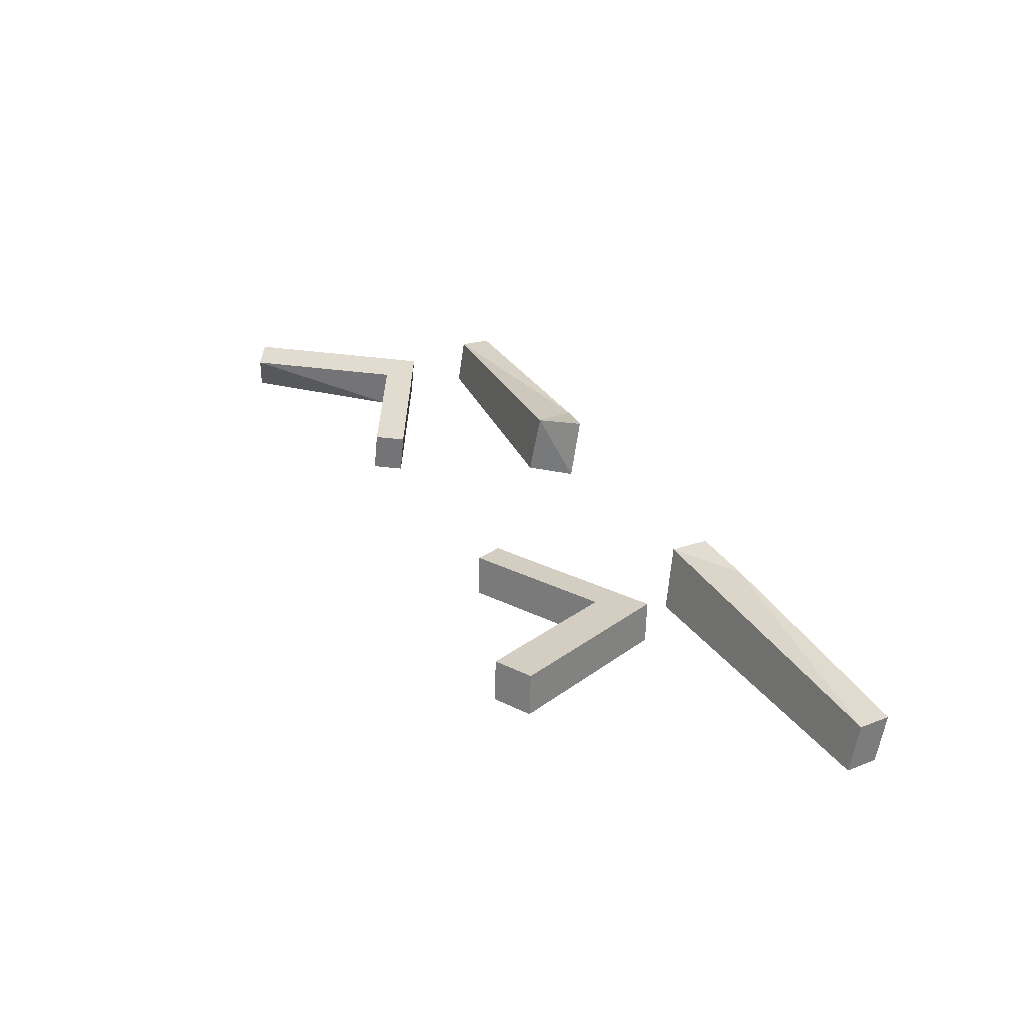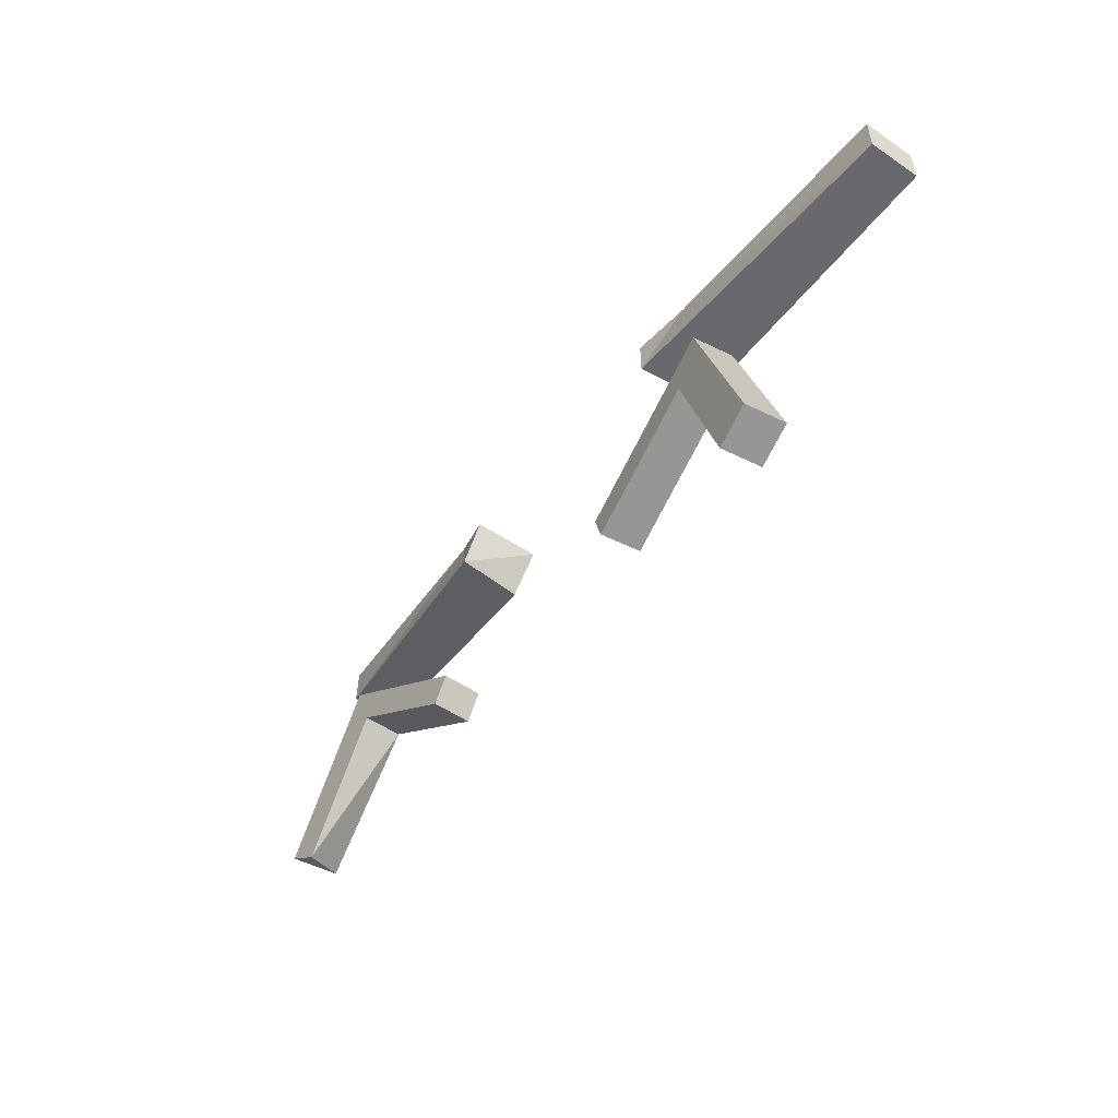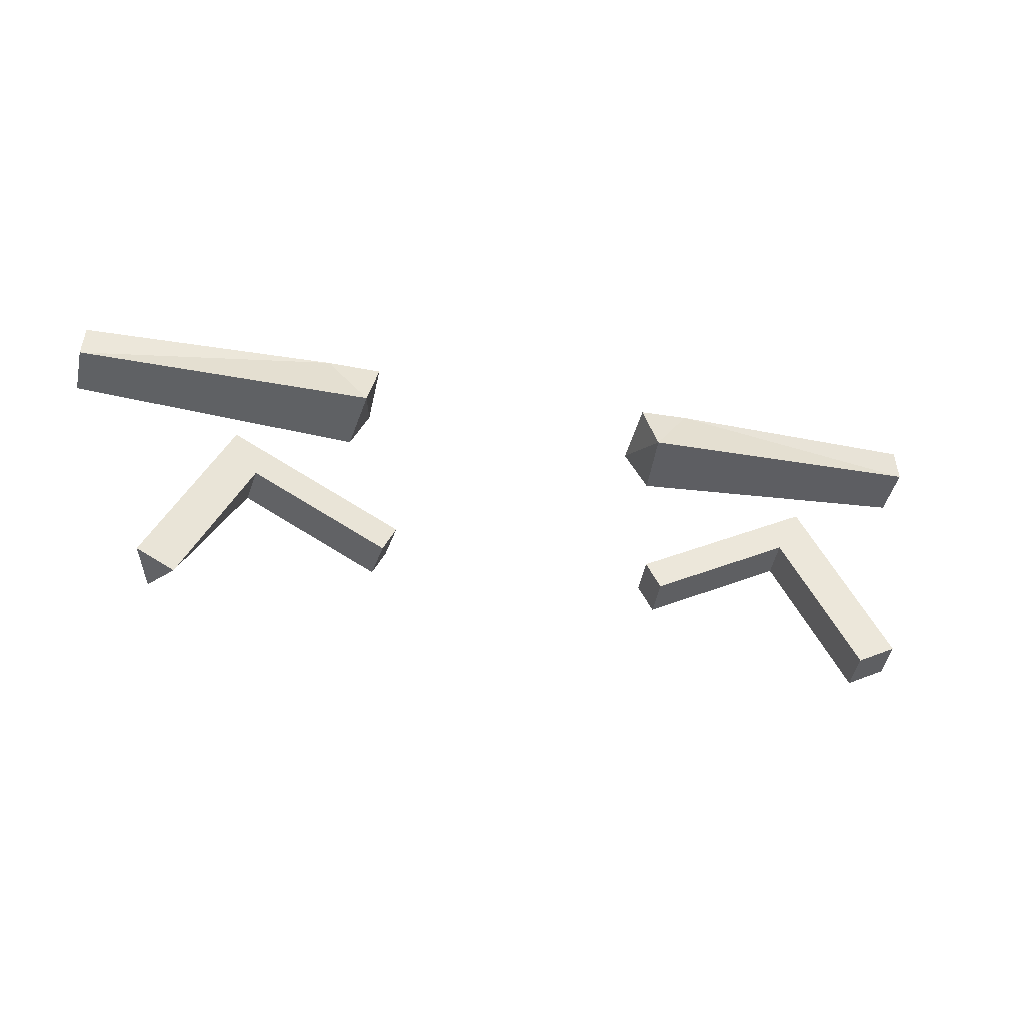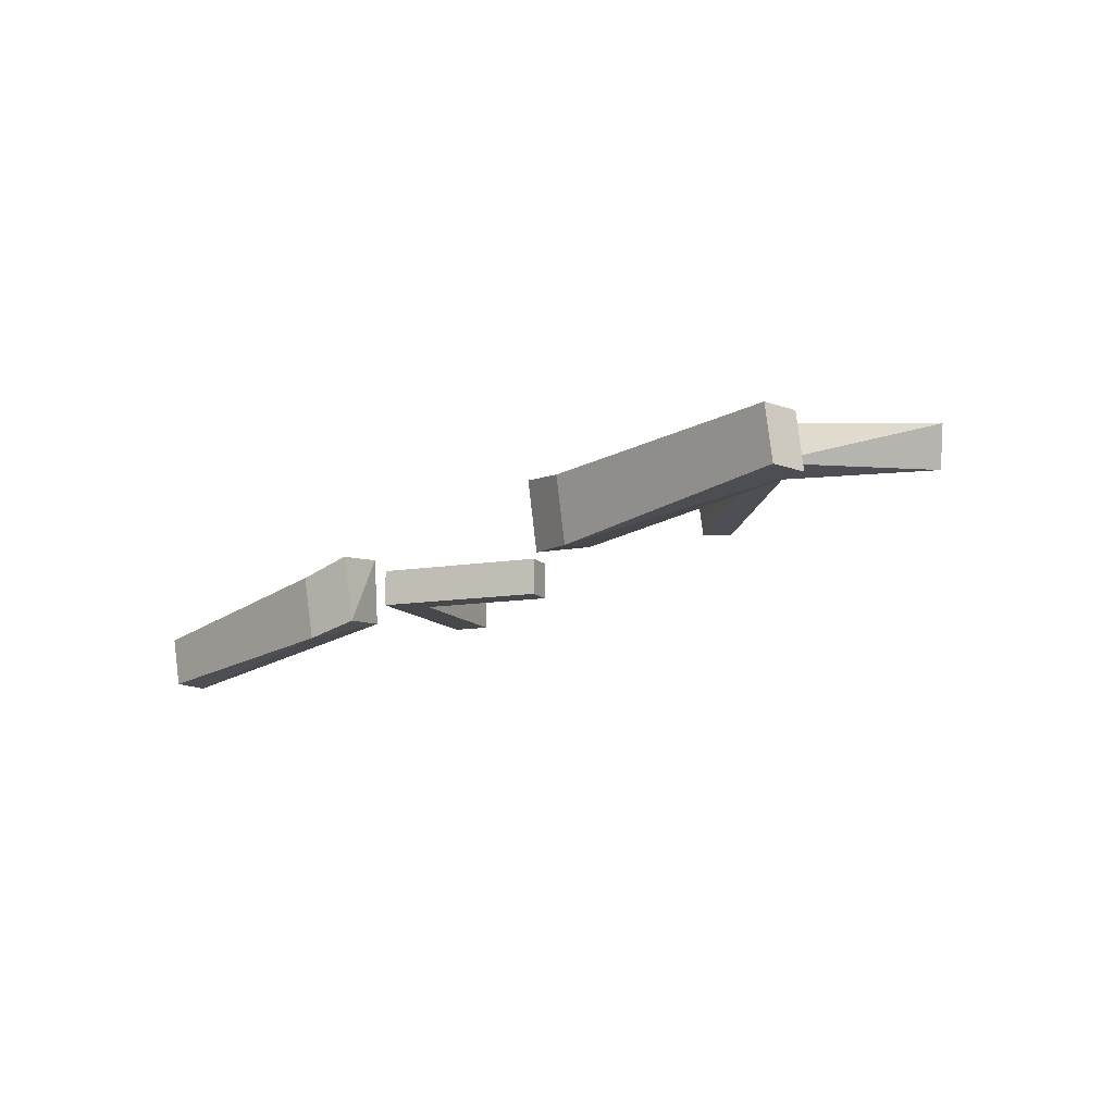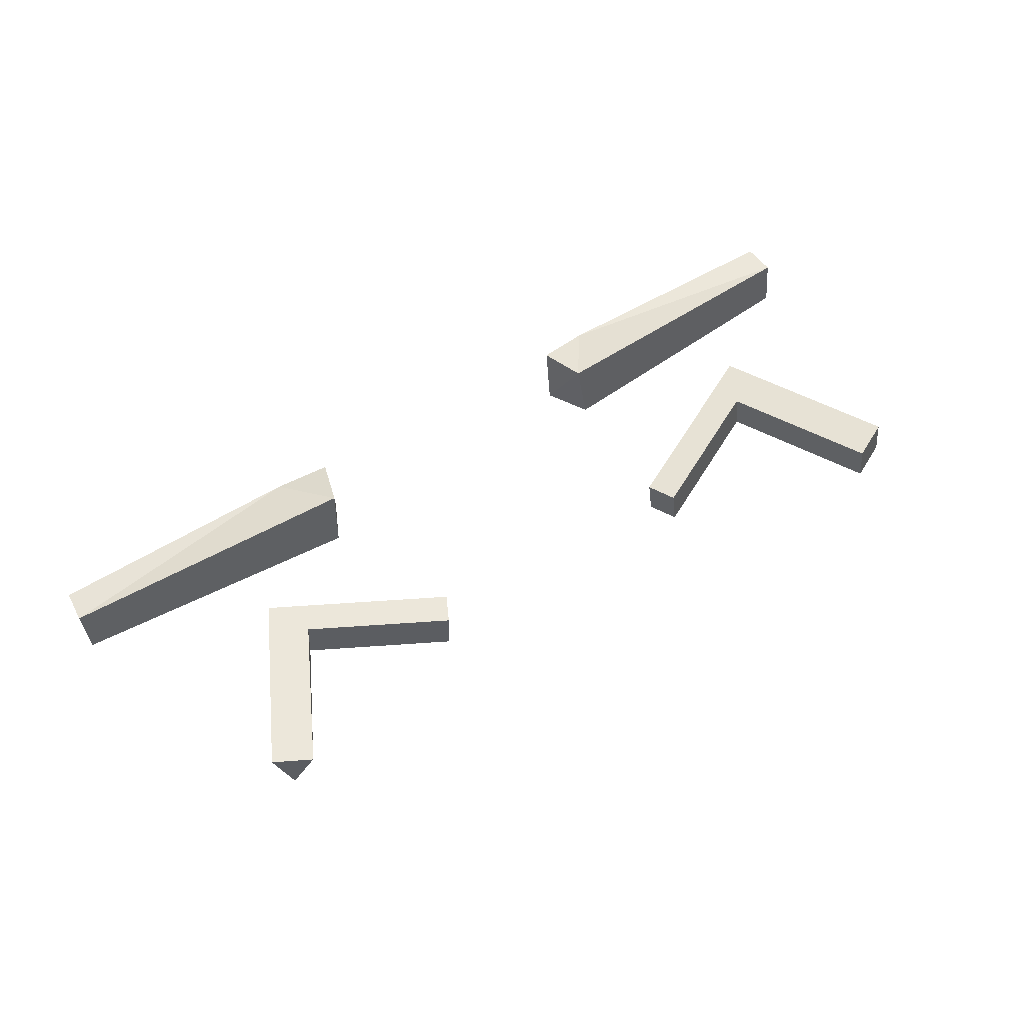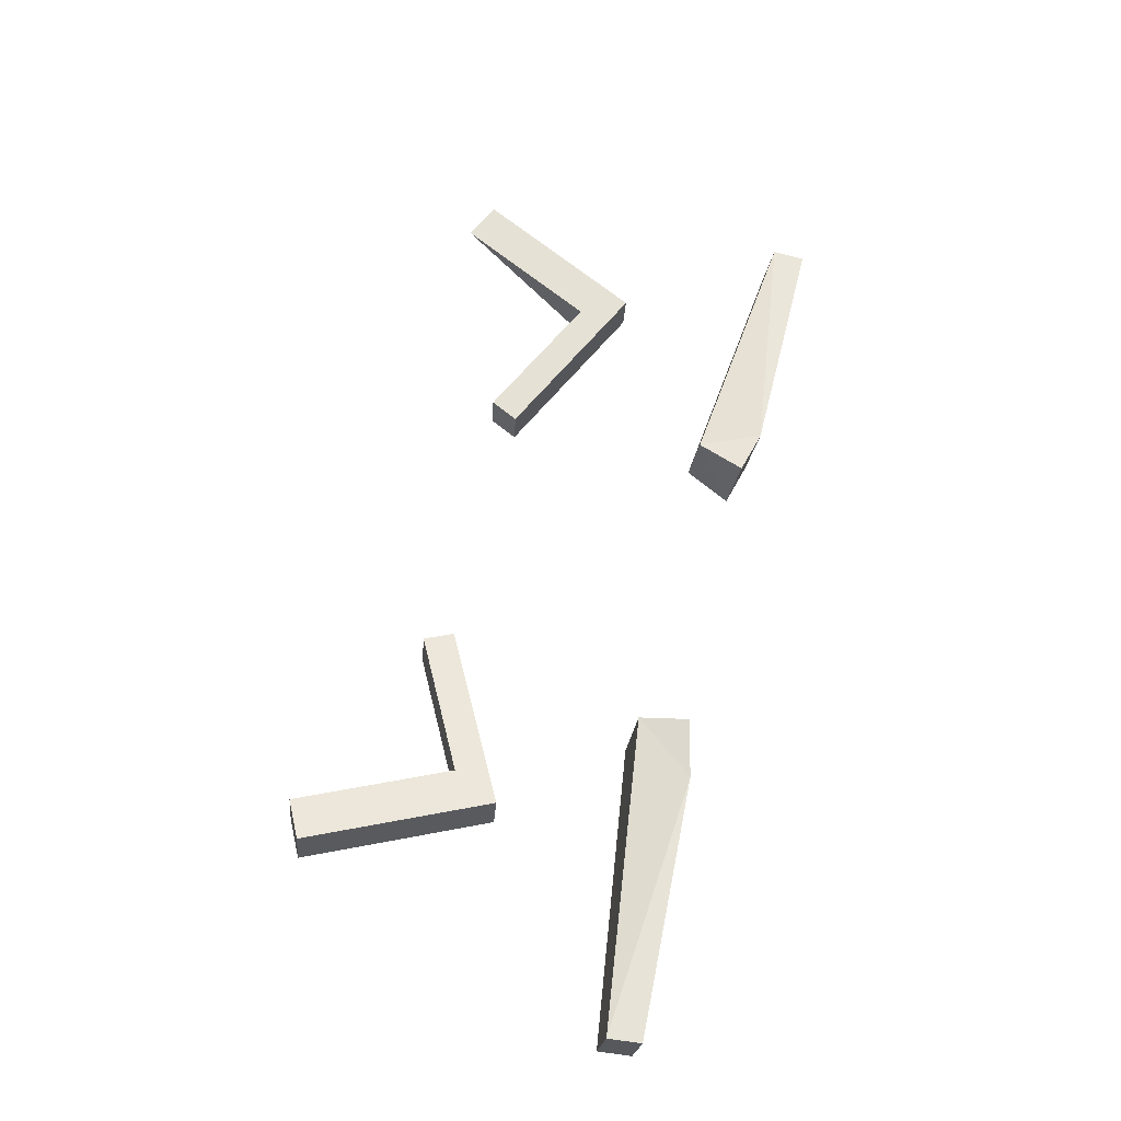
<metadata>
{"format":"obj","ext":"obj","renderer":"f3d","projection":"perspective","resolution":1024,"background":"white","views":[{"elev":30.9,"azim":64.8,"up":"+Z"},{"elev":-42.2,"azim":56.9,"up":"+Y"},{"elev":-36.3,"azim":-13.5,"up":"+Y"},{"elev":-18.0,"azim":-130.4,"up":"+Z"},{"elev":58.2,"azim":-32.0,"up":"+Z"},{"elev":59.6,"azim":102.6,"up":"+Z"}]}
</metadata>
<code>
o eyes_Cube
v 0.3213 1.729 0.4031
v 0.3233 1.705 0.4034
v 0.3219 1.735 0.4389
v 0.3239 1.711 0.4392
v 0.09628 1.714 0.4101
v 0.1113 1.681 0.4169
v 0.09712 1.722 0.4579
v 0.1357 1.731 0.4488
v 0.1067 1.688 0.4646
v 0.1349 1.723 0.4033
v 0.205 1.609 0.4668
v 0.08562 1.549 0.4606
v 0.09508 1.53 0.4627
v 0.08318 1.551 0.4887
v 0.09264 1.532 0.4909
v 0.2026 1.611 0.495
v 0.1862 1.578 0.4958
v 0.1886 1.577 0.4676
v 0.2627 1.491 0.48
v 0.2603 1.493 0.5082
v 0.2369 1.478 0.4786
v 0.2344 1.48 0.5068
v -0.3403 1.729 0.4031
v -0.3423 1.705 0.4034
v -0.3409 1.735 0.4389
v -0.3429 1.711 0.4392
v -0.1153 1.714 0.4101
v -0.1303 1.681 0.4169
v -0.1161 1.722 0.4579
v -0.1547 1.731 0.4488
v -0.1257 1.688 0.4646
v -0.1539 1.723 0.4033
v -0.224 1.609 0.4668
v -0.1046 1.549 0.4606
v -0.114 1.53 0.4627
v -0.1022 1.551 0.4887
v -0.1116 1.532 0.4909
v -0.2215 1.611 0.495
v -0.2052 1.578 0.4958
v -0.2076 1.577 0.4676
v -0.2792 1.493 0.5082
v -0.2688 1.484 0.4793
v -0.2534 1.48 0.5068
f 1 3 4
f 9 8 7
f 9 7 5
f 10 1 2
f 8 10 5
f 4 9 6
f 3 1 10
f 5 10 6
f 4 3 8
f 16 14 15
f 15 14 12
f 14 16 11
f 11 16 20
f 15 13 18
f 13 12 11
f 22 21 19
f 16 17 22
f 11 19 21
f 18 21 22
f 1 4 2
f 9 5 6
f 10 2 6
f 8 5 7
f 4 6 2
f 3 10 8
f 4 8 9
f 16 15 17
f 15 12 13
f 14 11 12
f 11 20 19
f 15 18 17
f 13 11 18
f 22 19 20
f 16 22 20
f 11 21 18
f 18 22 17
f 23 26 25
f 31 29 30
f 31 27 29
f 32 24 23
f 30 27 32
f 26 28 31
f 25 32 23
f 27 28 32
f 26 30 25
f 38 37 36
f 37 34 36
f 36 33 38
f 33 41 38
f 37 40 35
f 35 33 34
f 38 43 39
f 40 43 42
f 23 24 26
f 31 28 27
f 32 28 24
f 30 29 27
f 26 24 28
f 25 30 32
f 26 31 30
f 38 39 37
f 37 35 34
f 36 34 33
f 33 42 41
f 37 39 40
f 35 40 33
f 43 41 42
f 38 41 43
f 33 40 42
f 40 39 43

</code>
